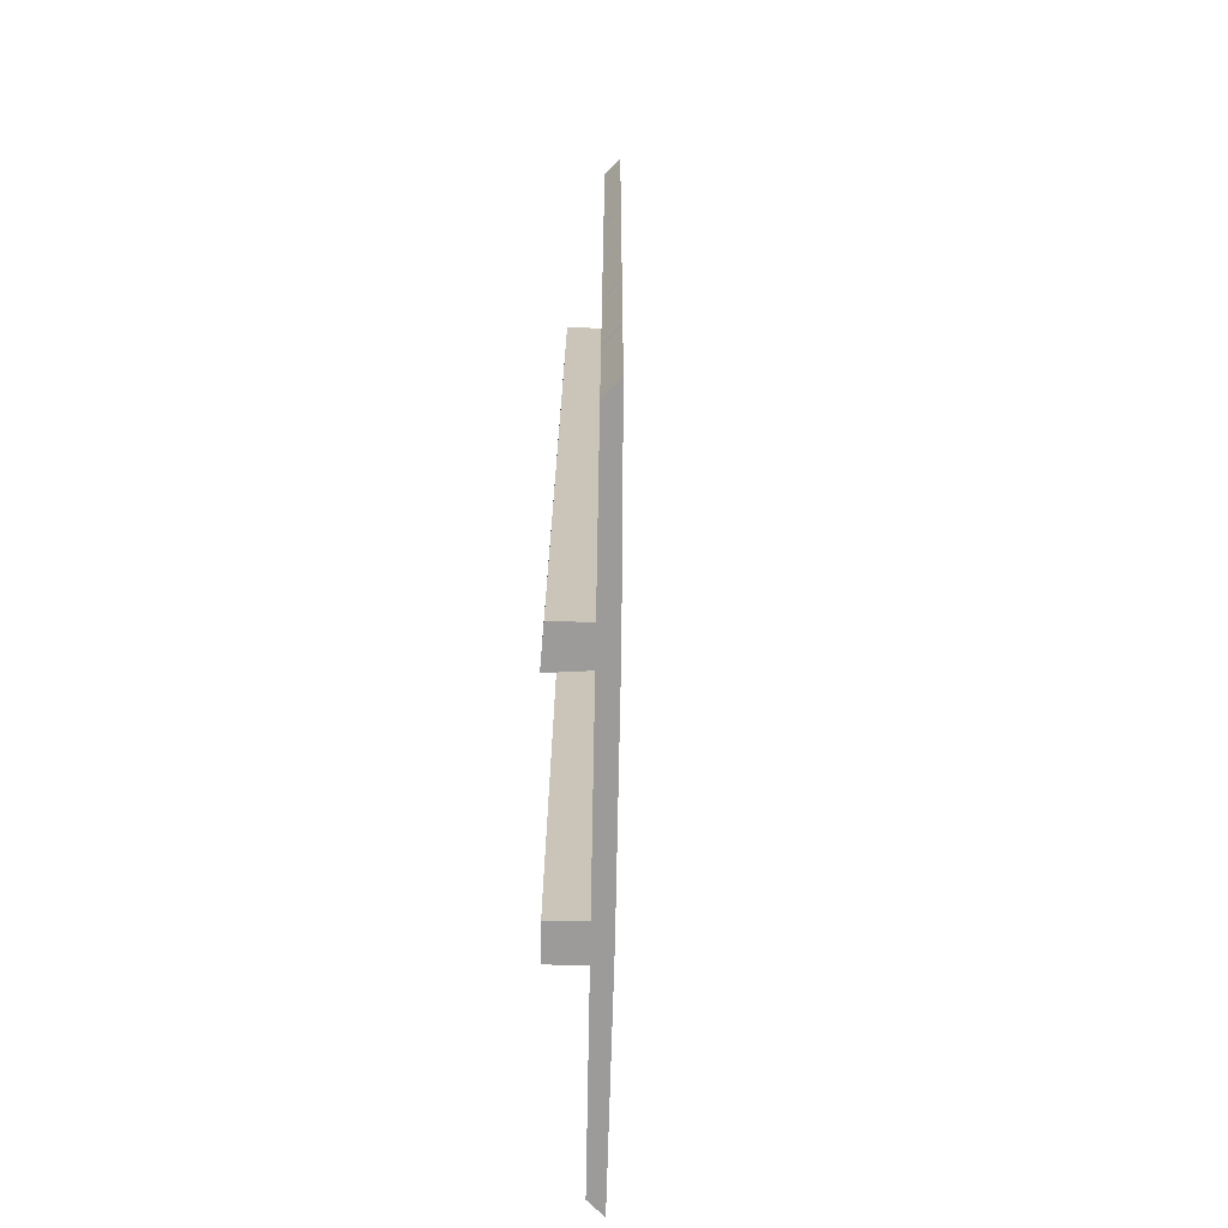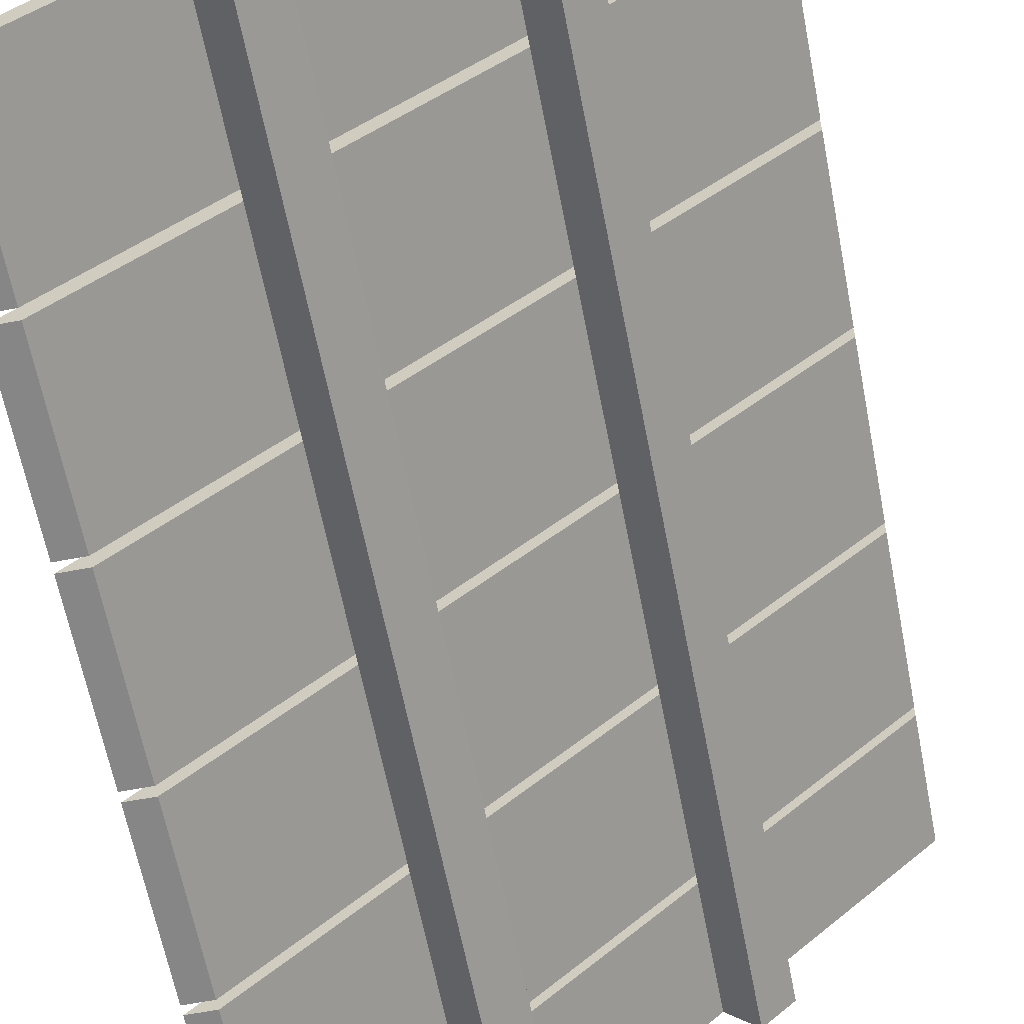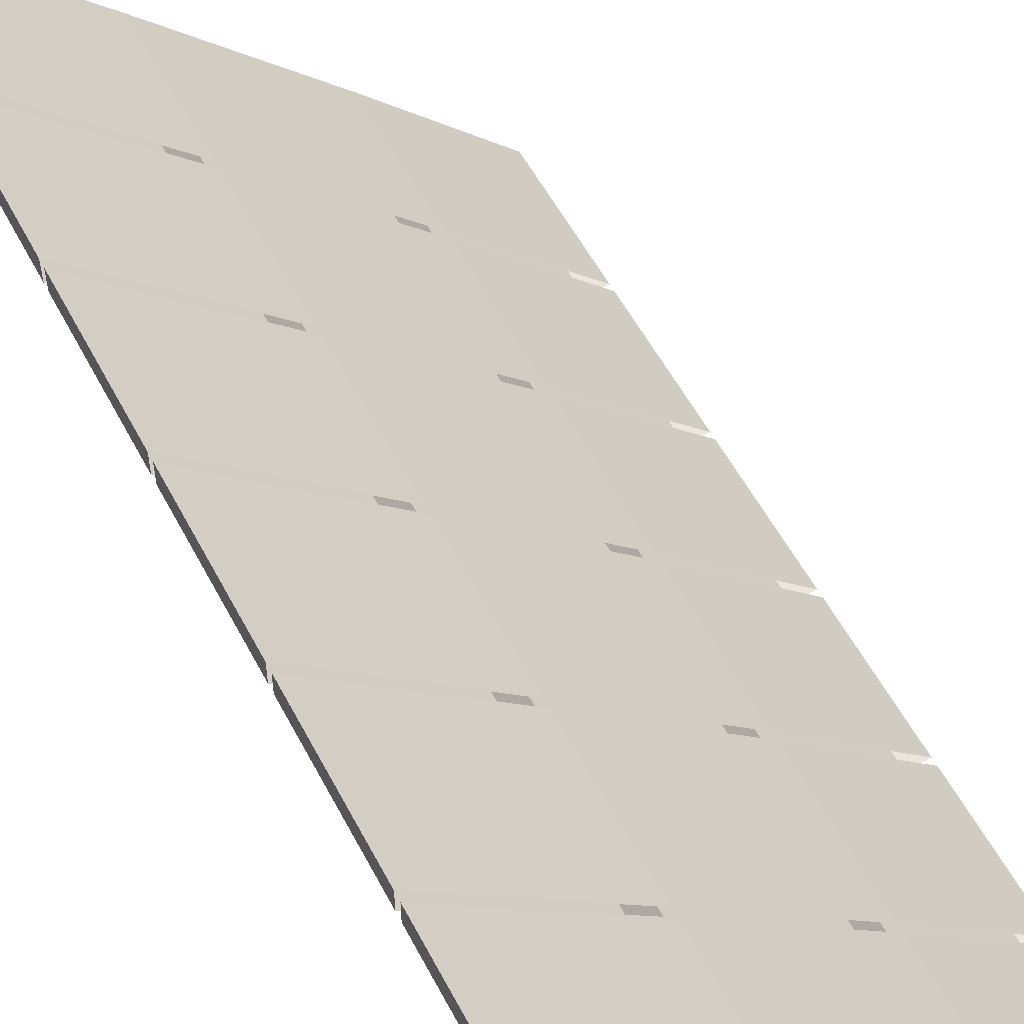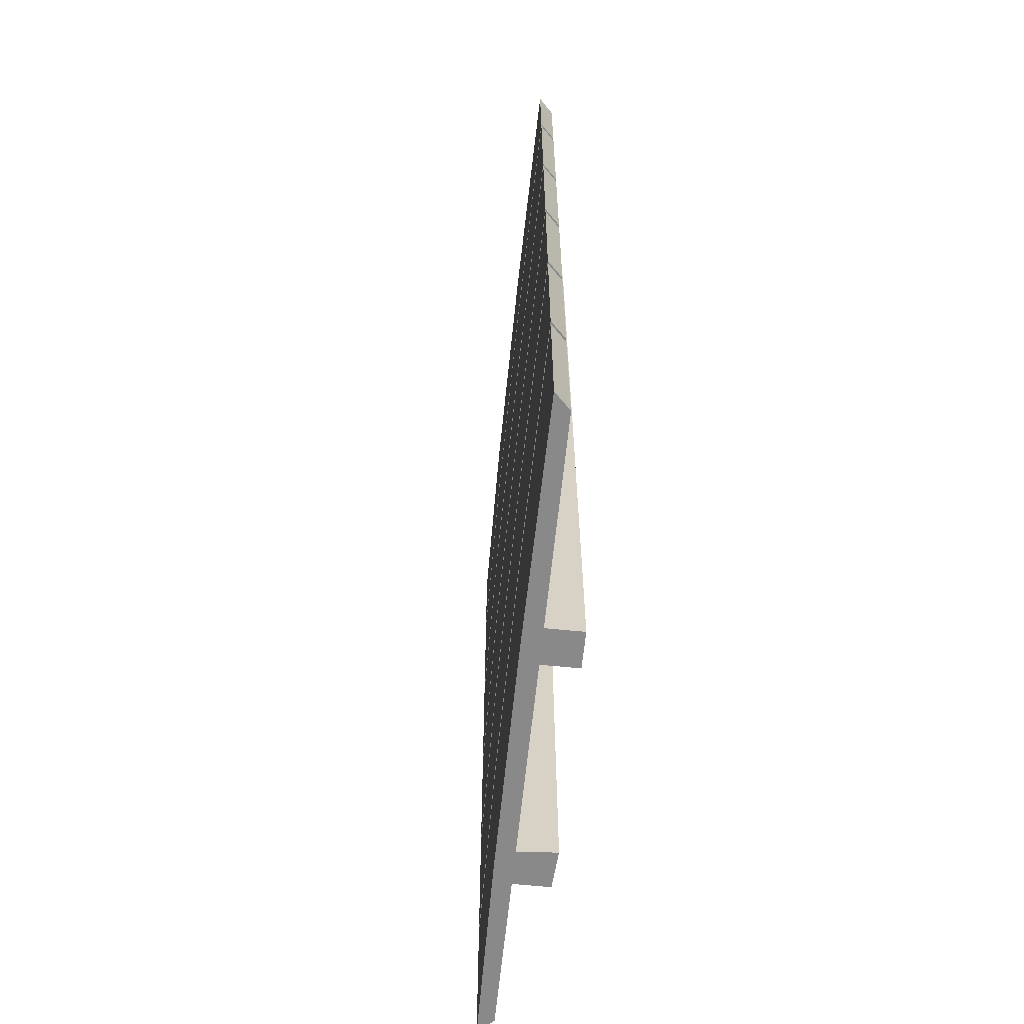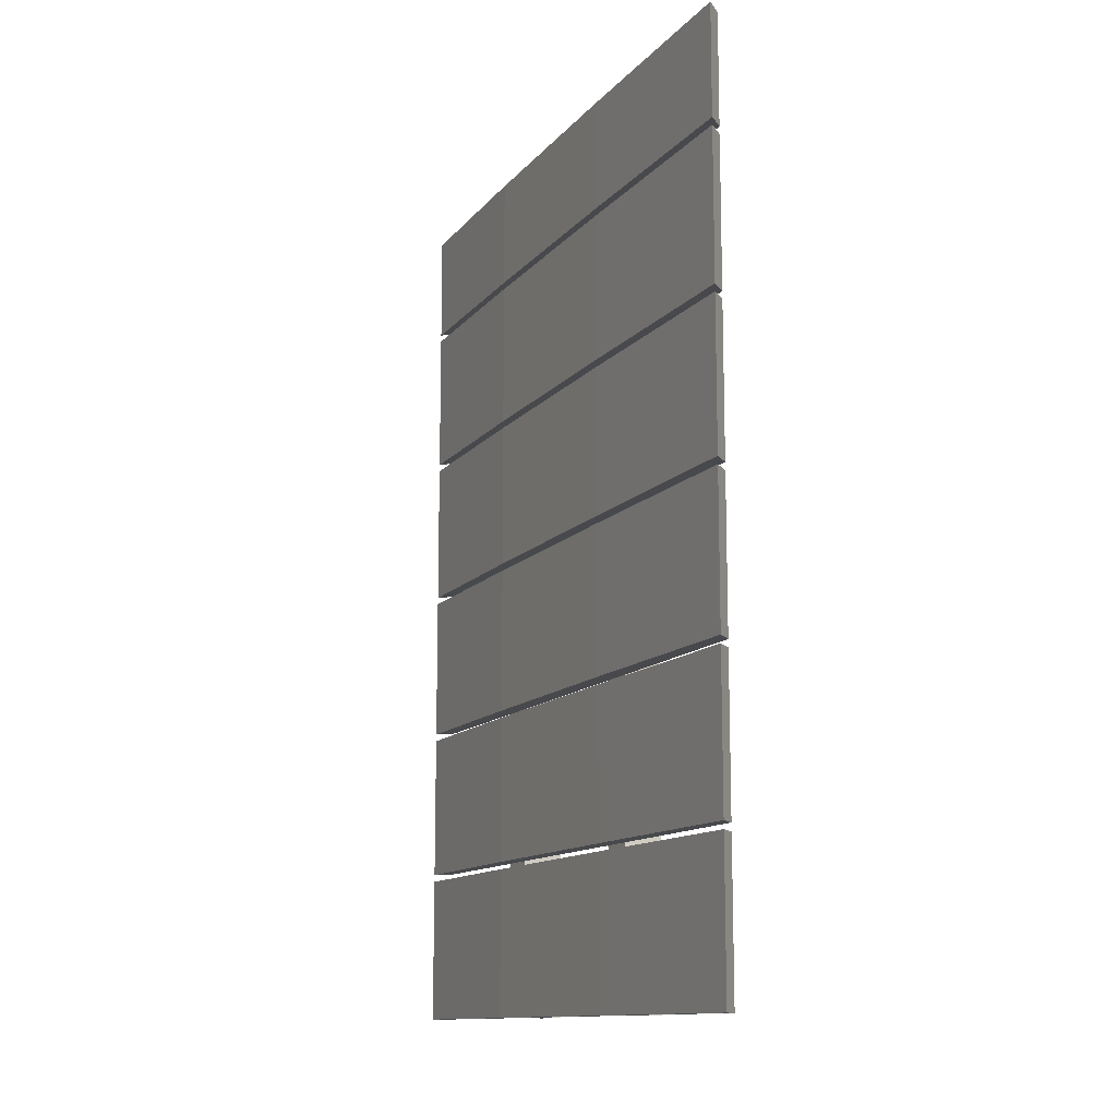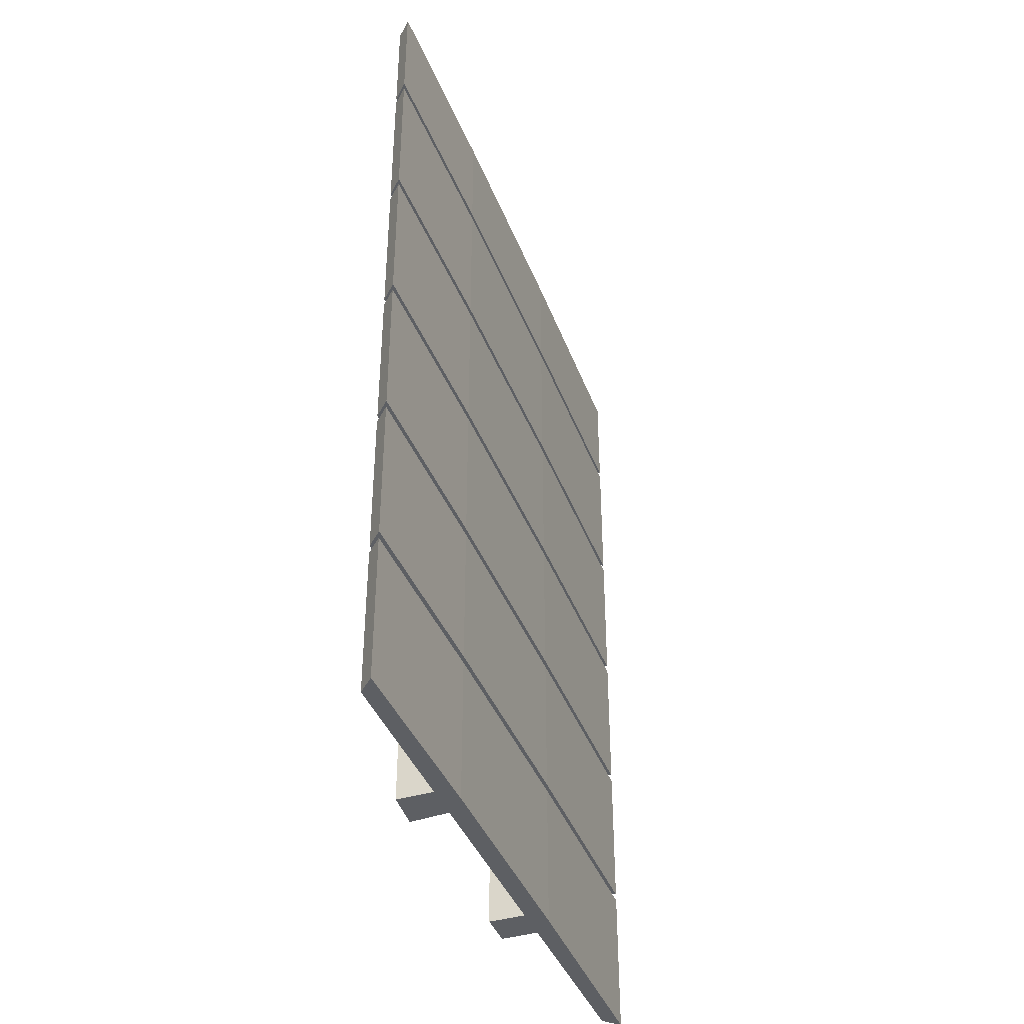
<metadata>
{"format":"obj","ext":"obj","renderer":"f3d","projection":"perspective","resolution":1024,"background":"white","views":[{"elev":-69.8,"azim":-136.1,"up":"+Y"},{"elev":-62.1,"azim":10.9,"up":"+Z"},{"elev":55.5,"azim":152.6,"up":"+Z"},{"elev":-63.2,"azim":39.2,"up":"+Y"},{"elev":-12.5,"azim":21.0,"up":"+Y"},{"elev":-40.3,"azim":-114.9,"up":"+Y"}]}
</metadata>
<code>
v 0.5 -1.875 0.4531
v 0.5 -1.562 0.4531
v 0.5 -1.562 0.5
v 0.5 -1.875 0.5
v 0.1953 -1.875 0.1484
v 0.1953 -1.562 0.1484
v 0.25 -1.562 0.09375
v 0.25 -1.547 0.09375
v 0.1953 -1.547 0.1484
v 0.1406 -1.562 0.09375
v 0.1406 -1.547 0.09375
v 0.1953 -1.562 0.03906
v 0.1953 -1.875 0.03906
v 0.1406 -1.875 0.09375
v -0.1562 -1.875 -0.2031
v -0.1562 -1.562 -0.2031
v -0.09375 -1.562 -0.2578
v -0.09375 -1.547 -0.2578
v -0.1562 -1.547 -0.2031
v -0.2109 -1.562 -0.2578
v -0.2109 -1.547 -0.2578
v -0.1562 -1.562 -0.3125
v -0.1562 -1.875 -0.3125
v -0.2109 -1.875 -0.2578
v -0.4531 -1.875 -0.5
v -0.4531 -1.562 -0.5
v -0.5 -1.875 -0.5
v -0.5 -1.562 -0.5
v -0.2109 -1.875 -0.2031
v -0.2109 -1.562 -0.2031
v 0.1406 -1.875 0.1484
v 0.1406 -1.562 0.1484
v 0.5 -1.547 0.4531
v 0.5 -1.234 0.4531
v 0.5 -1.234 0.5
v 0.5 -1.547 0.5
v 0.1953 -1.234 0.1484
v 0.25 -1.234 0.09375
v 0.25 -1.219 0.09375
v 0.1953 -1.219 0.1484
v 0.1406 -1.234 0.09375
v 0.1406 -1.219 0.09375
v 0.1953 -1.234 0.03906
v 0.1953 -1.547 0.03906
v -0.1562 -1.234 -0.2031
v -0.09375 -1.234 -0.2578
v -0.09375 -1.219 -0.2578
v -0.1562 -1.219 -0.2031
v -0.2109 -1.234 -0.2578
v -0.2109 -1.219 -0.2578
v -0.1562 -1.234 -0.3125
v -0.1562 -1.547 -0.3125
v -0.4531 -1.547 -0.5
v -0.4531 -1.234 -0.5
v -0.5 -1.547 -0.5
v -0.5 -1.234 -0.5
v -0.2109 -1.547 -0.2031
v -0.2109 -1.234 -0.2031
v 0.1406 -1.547 0.1484
v 0.1406 -1.234 0.1484
v 0.5 -1.219 0.4531
v 0.5 -0.9062 0.4531
v 0.5 -0.9062 0.5
v 0.5 -1.219 0.5
v 0.1953 -0.9062 0.1484
v 0.25 -0.9062 0.09375
v 0.25 -0.8906 0.09375
v 0.1953 -0.8906 0.1484
v 0.1406 -0.9062 0.09375
v 0.1406 -0.8906 0.09375
v 0.1953 -0.9062 0.03906
v 0.1953 -1.219 0.03906
v -0.1562 -0.9062 -0.2031
v -0.09375 -0.9062 -0.2578
v -0.09375 -0.8906 -0.2578
v -0.1562 -0.8906 -0.2031
v -0.2109 -0.9062 -0.2578
v -0.2109 -0.8906 -0.2578
v -0.1562 -0.9062 -0.3125
v -0.1562 -1.219 -0.3125
v -0.4531 -1.219 -0.5
v -0.4531 -0.9062 -0.5
v -0.5 -1.219 -0.5
v -0.5 -0.9062 -0.5
v -0.2109 -1.219 -0.2031
v -0.2109 -0.9062 -0.2031
v 0.1406 -1.219 0.1484
v 0.1406 -0.9062 0.1484
v 0.5 -0.8906 0.4531
v 0.5 -0.5781 0.4531
v 0.5 -0.5781 0.5
v 0.5 -0.8906 0.5
v 0.1953 -0.5781 0.1484
v 0.25 -0.5781 0.09375
v 0.25 -0.5625 0.09375
v 0.1953 -0.5625 0.1484
v 0.1406 -0.5781 0.09375
v 0.1406 -0.5625 0.09375
v 0.1953 -0.5781 0.03906
v 0.1953 -0.8906 0.03906
v -0.1562 -0.5781 -0.2031
v -0.09375 -0.5781 -0.2578
v -0.09375 -0.5625 -0.2578
v -0.1562 -0.5625 -0.2031
v -0.2109 -0.5781 -0.2578
v -0.2109 -0.5625 -0.2578
v -0.1562 -0.5781 -0.3125
v -0.1562 -0.8906 -0.3125
v -0.4531 -0.8906 -0.5
v -0.4531 -0.5781 -0.5
v -0.5 -0.8906 -0.5
v -0.5 -0.5781 -0.5
v -0.2109 -0.8906 -0.2031
v -0.2109 -0.5781 -0.2031
v 0.1406 -0.8906 0.1484
v 0.1406 -0.5781 0.1484
v 0.5 -0.5625 0.4531
v 0.5 -0.25 0.4531
v 0.5 -0.25 0.5
v 0.5 -0.5625 0.5
v 0.1953 -0.25 0.1484
v 0.25 -0.25 0.09375
v 0.25 -0.2344 0.09375
v 0.1953 -0.2344 0.1484
v 0.1406 -0.25 0.09375
v 0.1406 -0.2344 0.09375
v 0.1953 -0.25 0.03906
v 0.1953 -0.5625 0.03906
v -0.1562 -0.25 -0.2031
v -0.09375 -0.25 -0.2578
v -0.09375 -0.2344 -0.2578
v -0.1562 -0.2344 -0.2031
v -0.2109 -0.25 -0.2578
v -0.2109 -0.2344 -0.2578
v -0.1562 -0.25 -0.3125
v -0.1562 -0.5625 -0.3125
v -0.4531 -0.5625 -0.5
v -0.4531 -0.25 -0.5
v -0.5 -0.5625 -0.5
v -0.5 -0.25 -0.5
v -0.2109 -0.5625 -0.2031
v -0.2109 -0.25 -0.2031
v 0.1406 -0.5625 0.1484
v 0.1406 -0.25 0.1484
v 0.5 -0.2344 0.4531
v 0.5 0 0.4531
v 0.5 0 0.5
v 0.5 -0.2344 0.5
v 0.1953 0 0.1484
v 0.25 0 0.09375
v 0.1953 0 0.03906
v 0.1953 -0.2344 0.03906
v 0.1406 0 0.09375
v -0.1562 0 -0.2031
v -0.09375 0 -0.2578
v -0.1562 0 -0.3125
v -0.1562 -0.2344 -0.3125
v -0.2109 0 -0.2578
v -0.4531 -0.2344 -0.5
v -0.4531 0 -0.5
v -0.5 -0.2344 -0.5
v -0.5 0 -0.5
v -0.2109 -0.2344 -0.2031
v -0.2109 0 -0.2031
v 0.1406 -0.2344 0.1484
v 0.1406 0 0.1484
v -0.09375 -1.875 -0.2578
v 0.25 -1.875 0.09375
f 1 2 3
f 1 3 4
f 26 25 27
f 26 27 28
f 33 34 35
f 33 35 36
f 54 53 55
f 54 55 56
f 61 62 63
f 61 63 64
f 82 81 83
f 82 83 84
f 89 90 91
f 89 91 92
f 110 109 111
f 110 111 112
f 117 118 119
f 117 119 120
f 138 137 139
f 138 139 140
f 145 146 147
f 145 147 148
f 160 159 161
f 160 161 162
f 1 4 5
f 33 36 9
f 61 64 40
f 89 92 68
f 117 120 96
f 145 148 124
f 23 167 24
f 24 167 15
f 24 15 29
f 24 29 25
f 25 29 27
f 13 168 14
f 14 168 5
f 14 5 31
f 14 31 15
f 15 31 29
f 5 4 31
f 9 36 59
f 9 59 11
f 11 59 19
f 19 59 57
f 19 57 21
f 21 57 53
f 53 57 55
f 40 64 87
f 40 87 42
f 42 87 48
f 48 87 85
f 48 85 50
f 50 85 81
f 81 85 83
f 68 92 115
f 68 115 70
f 70 115 76
f 76 115 113
f 76 113 78
f 78 113 109
f 109 113 111
f 96 120 143
f 96 143 98
f 98 143 104
f 104 143 141
f 104 141 106
f 106 141 137
f 137 141 139
f 124 148 165
f 124 165 126
f 126 165 132
f 132 165 163
f 132 163 134
f 134 163 159
f 159 163 161
f 1 5 2
f 2 5 6
f 10 14 15
f 10 15 16
f 20 24 25
f 20 25 26
f 28 27 29
f 28 29 30
f 30 29 31
f 30 31 32
f 32 31 4
f 32 4 3
f 33 9 34
f 34 9 37
f 41 11 19
f 41 19 45
f 49 21 53
f 49 53 54
f 56 55 57
f 56 57 58
f 58 57 59
f 58 59 60
f 60 59 36
f 60 36 35
f 61 40 62
f 62 40 65
f 69 42 48
f 69 48 73
f 77 50 81
f 77 81 82
f 84 83 85
f 84 85 86
f 86 85 87
f 86 87 88
f 88 87 64
f 88 64 63
f 89 68 90
f 90 68 93
f 97 70 76
f 97 76 101
f 105 78 109
f 105 109 110
f 112 111 113
f 112 113 114
f 114 113 115
f 114 115 116
f 116 115 92
f 116 92 91
f 117 96 118
f 118 96 121
f 125 98 104
f 125 104 129
f 133 106 137
f 133 137 138
f 140 139 141
f 140 141 142
f 142 141 143
f 142 143 144
f 144 143 120
f 144 120 119
f 145 124 146
f 146 124 149
f 153 126 132
f 153 132 154
f 158 134 159
f 158 159 160
f 162 161 163
f 162 163 164
f 164 163 165
f 164 165 166
f 166 165 148
f 166 148 147
f 6 5 7
f 6 7 8
f 6 8 9
f 6 9 10
f 10 9 11
f 10 11 12
f 10 12 13
f 10 13 14
f 16 15 17
f 16 17 18
f 16 18 19
f 16 19 20
f 20 19 21
f 20 21 22
f 20 22 23
f 20 23 24
f 37 9 38
f 37 38 39
f 37 39 40
f 37 40 41
f 41 40 42
f 41 42 43
f 41 43 44
f 41 44 11
f 45 19 46
f 45 46 47
f 45 47 48
f 45 48 49
f 49 48 50
f 49 50 51
f 49 51 52
f 49 52 21
f 65 40 66
f 65 66 67
f 65 67 68
f 65 68 69
f 69 68 70
f 69 70 71
f 69 71 72
f 69 72 42
f 73 48 74
f 73 74 75
f 73 75 76
f 73 76 77
f 77 76 78
f 77 78 79
f 77 79 80
f 77 80 50
f 93 68 94
f 93 94 95
f 93 95 96
f 93 96 97
f 97 96 98
f 97 98 99
f 97 99 100
f 97 100 70
f 101 76 102
f 101 102 103
f 101 103 104
f 101 104 105
f 105 104 106
f 105 106 107
f 105 107 108
f 105 108 78
f 121 96 122
f 121 122 123
f 121 123 124
f 121 124 125
f 125 124 126
f 125 126 127
f 125 127 128
f 125 128 98
f 129 104 130
f 129 130 131
f 129 131 132
f 129 132 133
f 133 132 134
f 133 134 135
f 133 135 136
f 133 136 106
f 149 124 150
f 150 124 123
f 151 152 153
f 153 152 126
f 154 132 155
f 155 132 131
f 156 157 158
f 158 157 134
f 21 52 22
f 11 44 12
f 46 19 18
f 47 74 48
f 38 9 8
f 39 66 40
f 50 80 51
f 42 72 43
f 78 108 79
f 75 102 76
f 70 100 71
f 67 94 68
f 106 136 107
f 103 130 104
f 98 128 99
f 95 122 96
f 134 157 135
f 126 152 127
f 17 15 167
f 7 5 168
f 150 123 151
f 151 123 152
f 155 131 156
f 156 131 157
f 22 52 17
f 22 17 167
f 22 167 23
f 12 44 7
f 12 7 168
f 12 168 13
f 46 18 51
f 46 51 80
f 46 80 47
f 47 80 79
f 47 79 74
f 38 8 43
f 38 43 72
f 38 72 39
f 39 72 71
f 39 71 66
f 79 108 74
f 74 108 75
f 75 108 107
f 75 107 102
f 71 100 66
f 66 100 67
f 67 100 99
f 67 99 94
f 107 136 102
f 102 136 103
f 103 136 135
f 103 135 130
f 99 128 94
f 94 128 95
f 95 128 127
f 95 127 122
f 135 157 130
f 130 157 131
f 127 152 122
f 122 152 123
f 52 18 17
f 18 52 51
f 44 8 7
f 8 44 43

</code>
